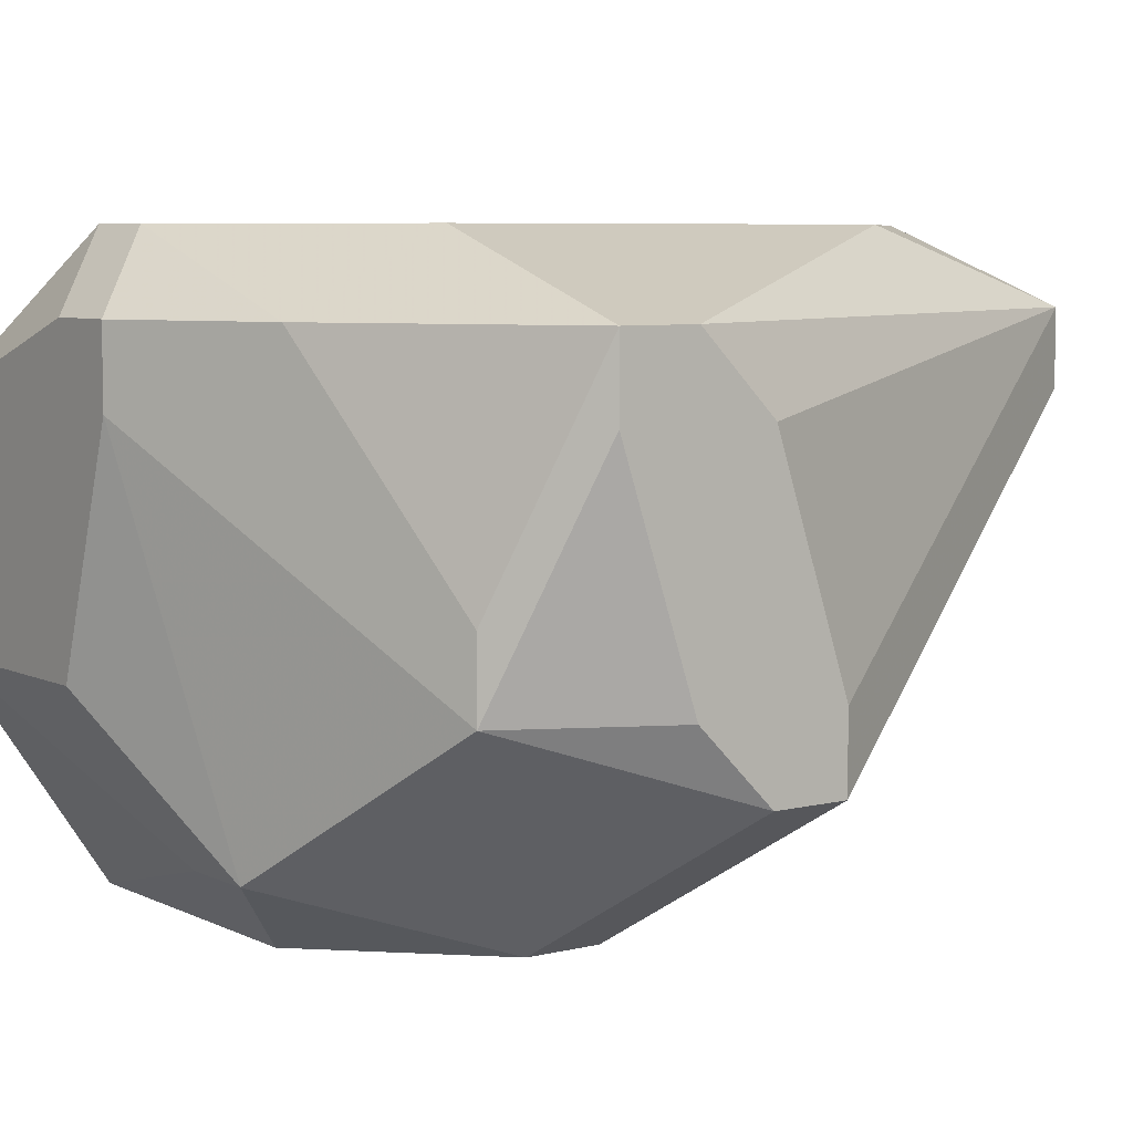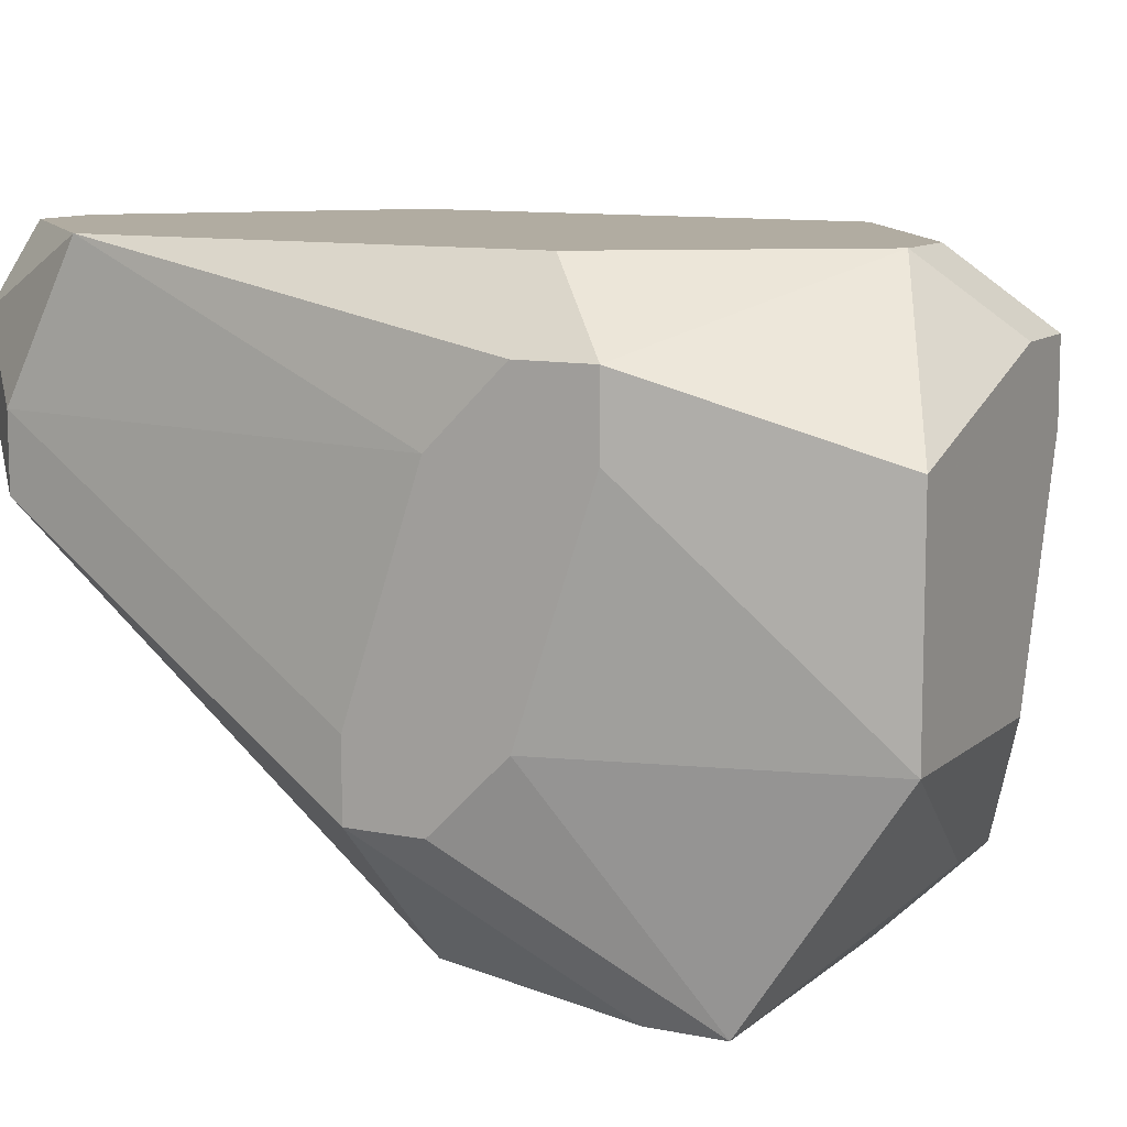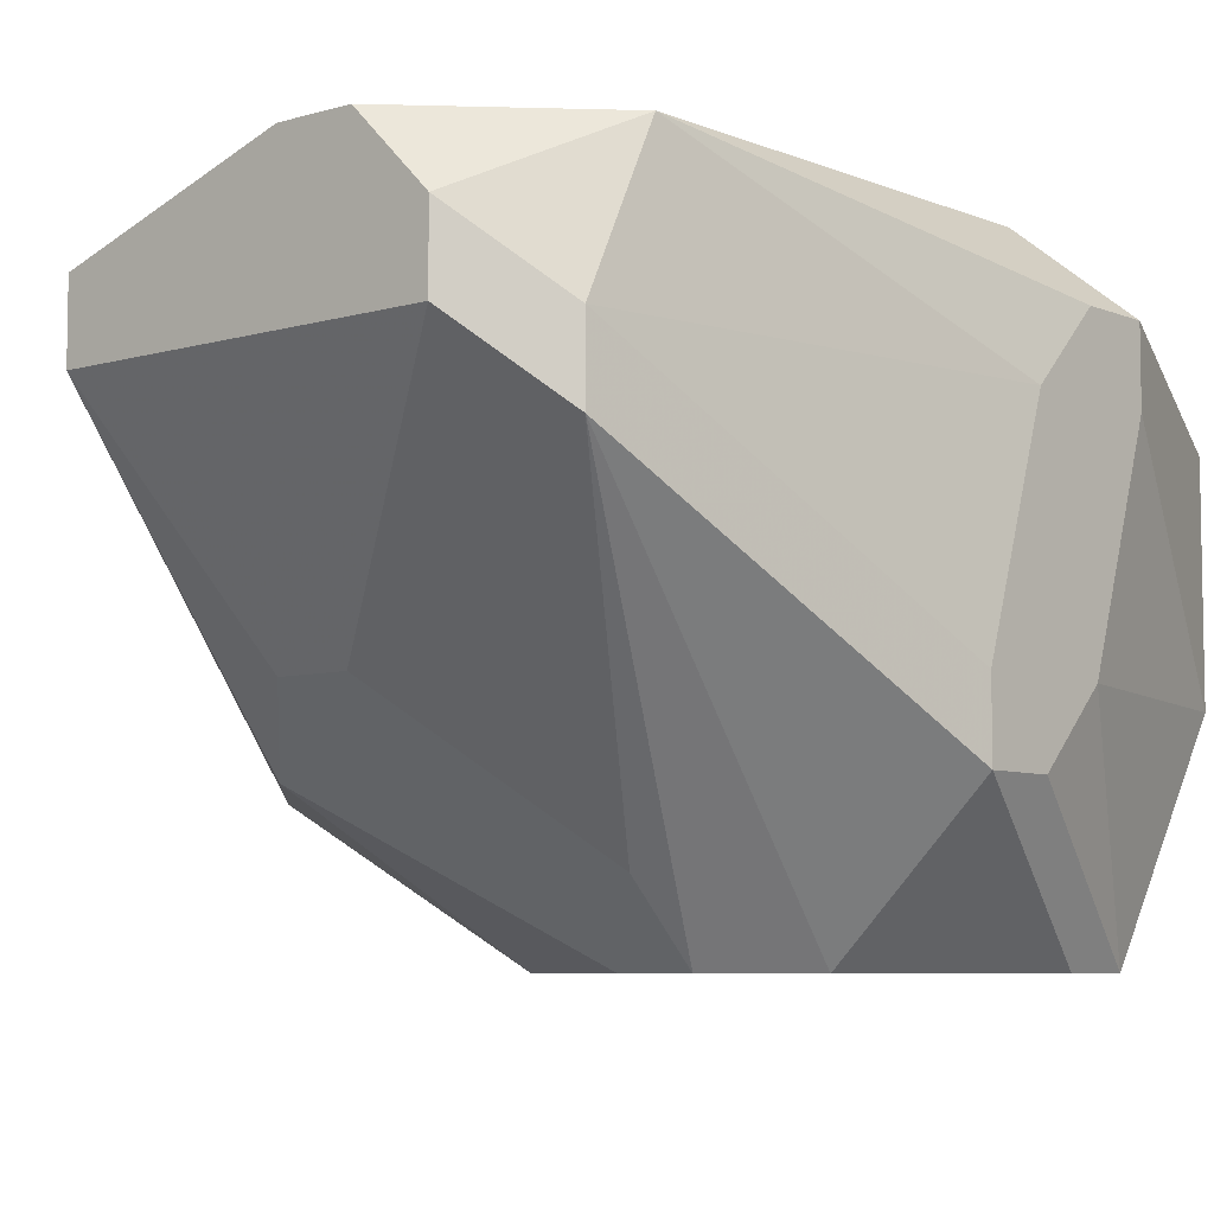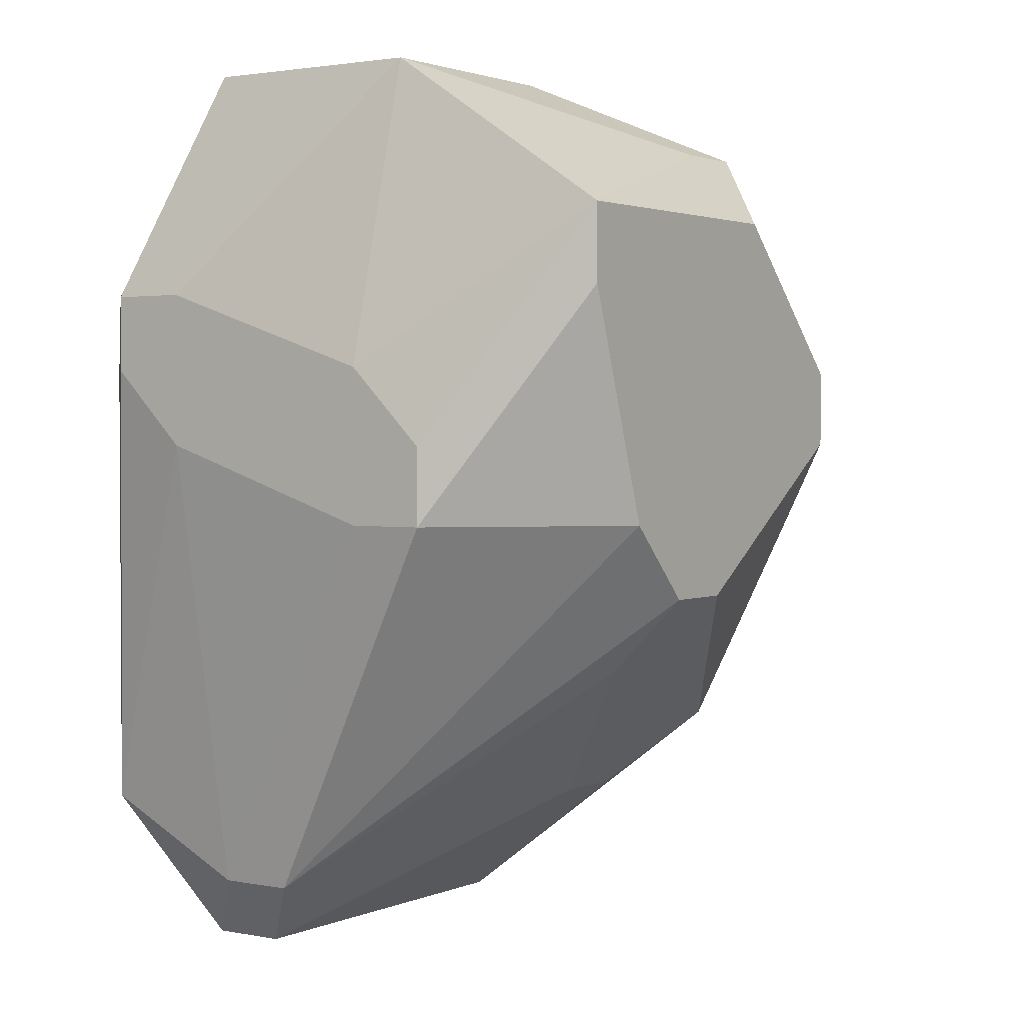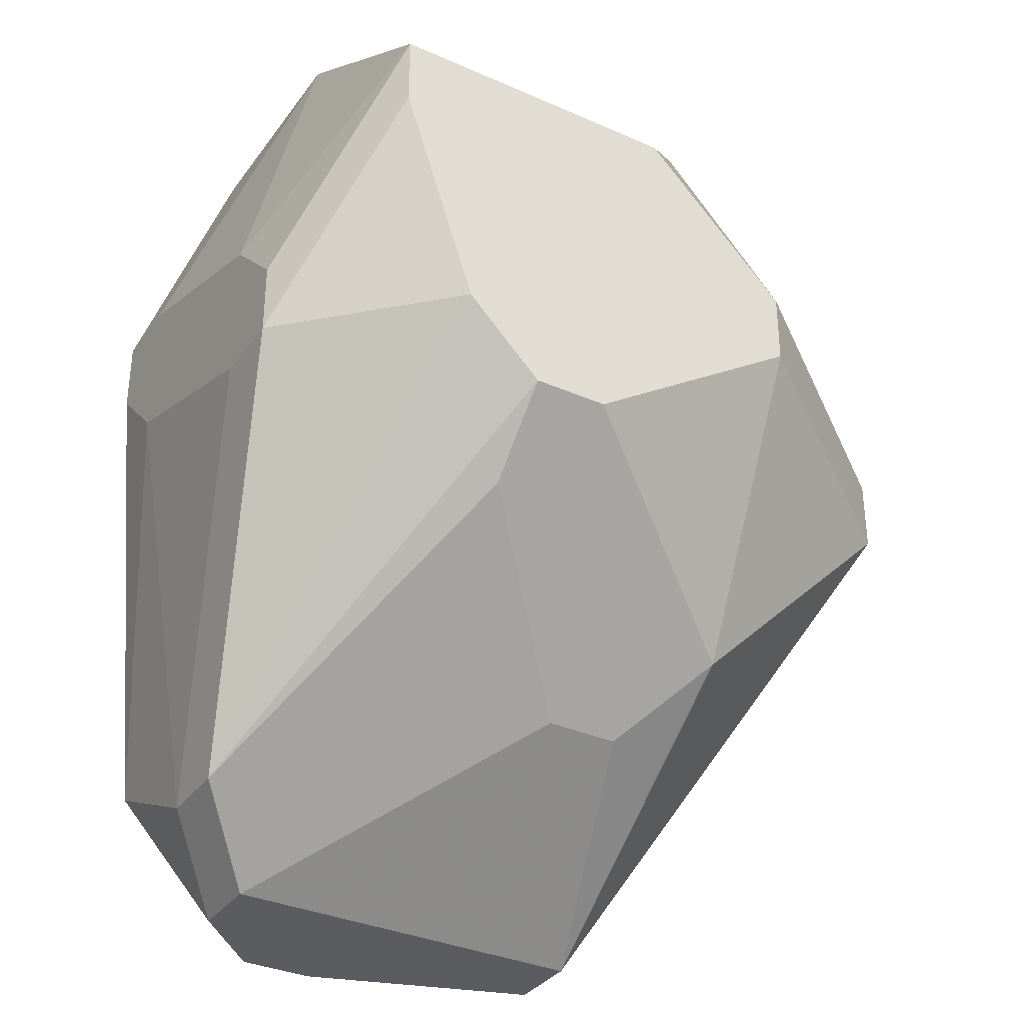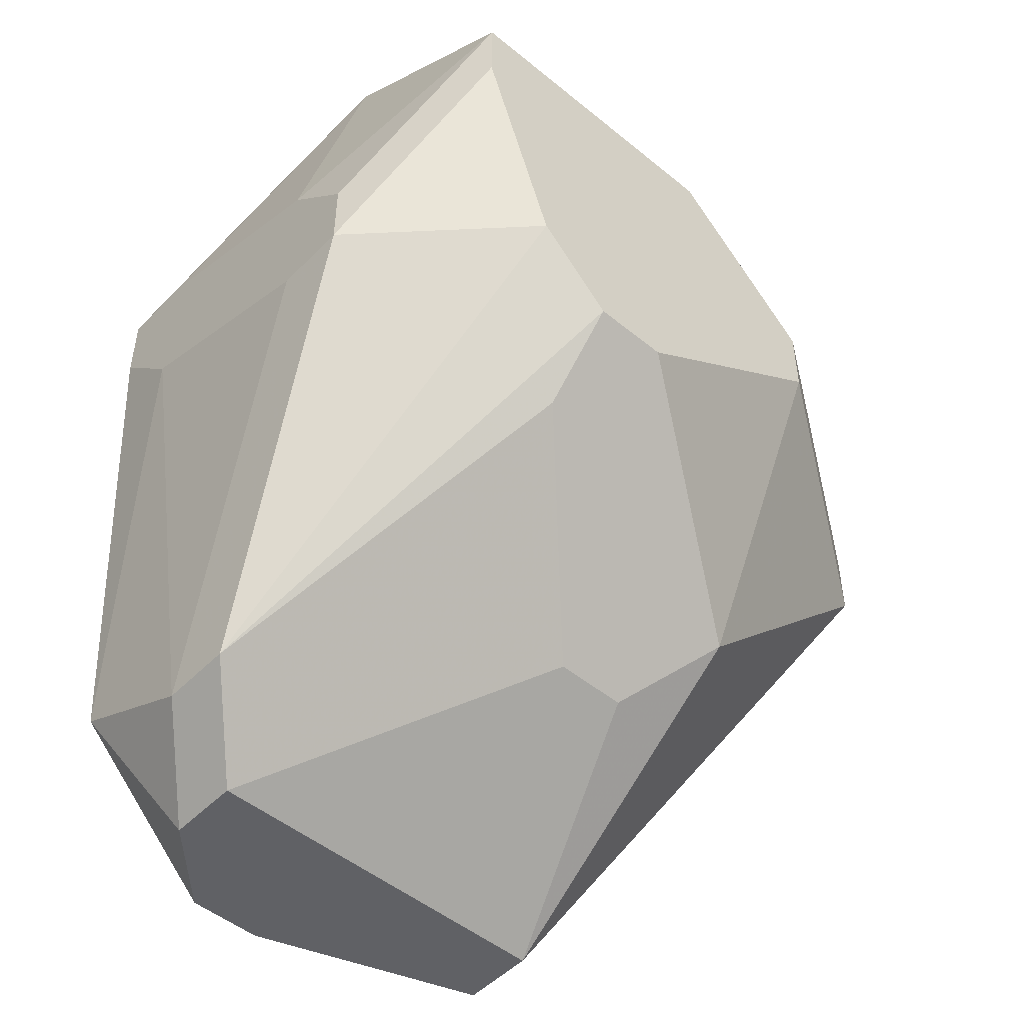
<metadata>
{"format":"obj","ext":"obj","renderer":"f3d","projection":"perspective","resolution":1024,"background":"white","views":[{"elev":6.5,"azim":54.0,"up":"+Y"},{"elev":10.2,"azim":-62.5,"up":"+Y"},{"elev":-6.7,"azim":-139.6,"up":"+Y"},{"elev":2.1,"azim":-55.6,"up":"+Z"},{"elev":-34.3,"azim":-30.8,"up":"+Z"},{"elev":-49.6,"azim":-42.1,"up":"+Z"}]}
</metadata>
<code>
v -0.01449 -0.00368 -0.002222
v 0.0003663 0.003749 0.002236
v 0.0003663 0.002263 0.002236
v -0.01449 -0.002194 -0.002222
v -0.01449 -0.00368 -0.0007359
v 0.0003663 0.003749 0.0007501
v 0.0003663 0.002263 -0.0007359
v 0.0003663 -0.002194 0.0007501
v 0.0003663 -0.00368 -0.0007359
v 0.0003663 -0.002194 -0.002222
v 0.0003663 -0.00368 -0.002222
v -0.00112 -0.0007085 0.003722
v -0.01449 -0.002194 0.0007501
v -0.00112 -0.002194 0.003722
v -0.004091 0.005235 0.002236
v -0.004091 0.005235 -0.00668
v -0.004091 0.003749 0.005208
v -0.004091 0.003749 -0.01114
v -0.004091 0.002263 -0.01114
v -0.004091 -0.00368 -0.00668
v -0.004091 -0.006652 0.0007501
v -0.004091 -0.006652 -0.0007359
v -0.005577 -0.002194 -0.008166
v -0.007063 -0.002194 -0.008166
v -0.005577 -0.005166 0.005208
v -0.007063 -0.005166 0.005208
v -0.005577 -0.006652 0.002236
v -0.01449 0.002263 -0.0007359
v -0.008549 0.003749 0.006694
v -0.007063 0.003749 0.006694
v -0.007063 0.002263 0.006694
v -0.007063 -0.006652 0.003722
v -0.01004 0.005235 0.005208
v -0.008549 0.005235 0.005208
v -0.01004 0.005235 -0.01114
v -0.01449 0.003749 0.0007501
v -0.01449 0.002263 0.002236
v -0.008549 0.005235 -0.01114
v -0.008549 -0.002194 0.006694
v -0.01449 0.003749 0.002236
v -0.01301 -0.006652 0.002236
v -0.01004 -0.005166 -0.005194
v -0.008549 -0.006652 -0.003708
v -0.01004 -0.006652 -0.003708
v -0.01301 -0.006652 0.003722
v -0.01152 0.003749 -0.01114
v -0.01152 0.002263 -0.01114
v -0.01152 -0.006652 -0.002222
v -0.01301 0.005235 0.0007501
v -0.01301 0.005235 -0.008166
v -0.01301 0.002263 0.006694
v -0.01301 0.002263 -0.009651
v -0.01301 0.0007775 -0.009651
v -0.01301 -0.002194 0.006694
f 20 23 19
f 20 19 11
f 22 43 20
f 22 20 11
f 44 48 53
f 6 7 18
f 6 18 16
f 10 11 19
f 10 19 18
f 10 18 7
f 38 16 18
f 40 37 54
f 40 54 51
f 42 44 53
f 42 20 43
f 42 43 44
f 3 14 8
f 17 34 30
f 31 30 29
f 31 29 51
f 31 51 54
f 31 54 39
f 31 39 25
f 31 25 14
f 27 25 32
f 52 28 50
f 26 54 45
f 26 45 32
f 26 32 25
f 26 25 39
f 26 39 54
f 36 50 28
f 49 50 36
f 49 36 40
f 15 34 17
f 15 17 2
f 15 2 6
f 15 6 16
f 13 45 54
f 13 54 37
f 24 42 53
f 24 53 47
f 24 47 19
f 24 19 23
f 24 23 20
f 24 20 42
f 12 17 30
f 12 30 31
f 12 31 14
f 12 14 3
f 12 3 2
f 12 2 17
f 21 27 32
f 21 32 45
f 21 45 41
f 21 41 48
f 21 48 44
f 21 44 43
f 21 43 22
f 21 25 27
f 46 52 50
f 46 50 35
f 46 35 38
f 46 38 18
f 46 18 19
f 46 19 47
f 46 47 53
f 46 53 52
f 33 49 40
f 33 40 51
f 33 51 29
f 33 29 30
f 33 30 34
f 33 34 15
f 33 15 16
f 33 16 38
f 33 38 35
f 33 35 50
f 33 50 49
f 4 28 52
f 9 21 22
f 9 22 11
f 9 11 10
f 9 10 7
f 9 7 6
f 9 6 2
f 9 2 3
f 9 3 8
f 9 8 14
f 9 14 25
f 9 25 21
f 1 4 52
f 1 52 53
f 1 53 48
f 1 48 41
f 5 1 41
f 5 41 45
f 5 45 13
f 5 13 37
f 5 37 40
f 5 40 36
f 5 36 28
f 5 28 4
f 5 4 1

</code>
